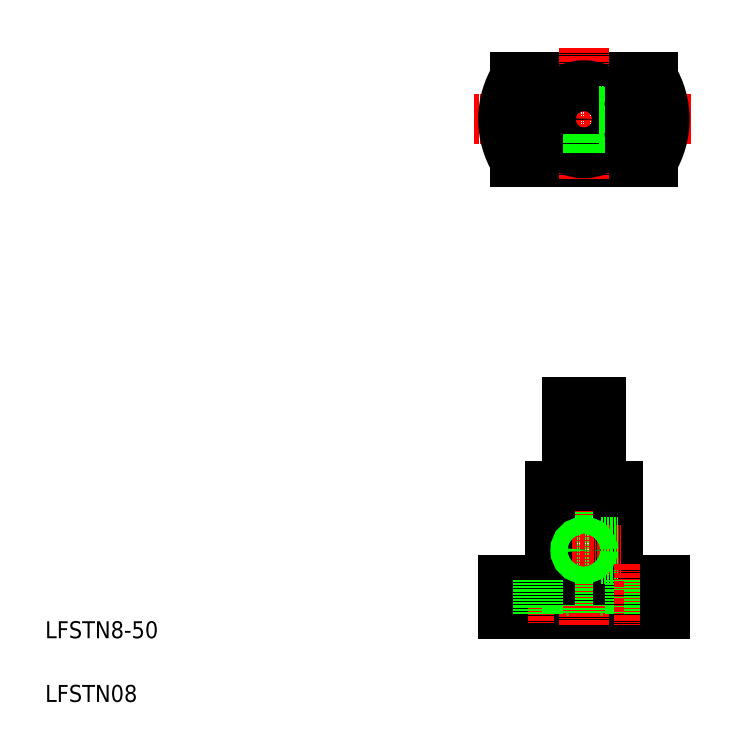
<metadata>
{"format":"dxf","ext":"dxf","renderer":"ezdxf+matplotlib","layout":"modelspace","background":"white","min_lineweight":24,"dpi":150}
</metadata>
<code>
0
SECTION
2
ENTITIES
0
LINE
8
CENTER
10
111
20
147.2
30
0
11
162
21
147.2
31
0
0
LINE
8
0
10
117.9
20
38.73
30
0
11
155.9
21
38.73
31
0
0
LINE
8
0
10
117.9
20
30.73
30
0
11
155.9
21
30.73
31
0
0
LINE
8
0
10
120.7
20
137.2
30
0
11
153
21
137.2
31
0
0
LINE
8
0
10
120.7
20
157.2
30
0
11
153
21
157.2
31
0
0
TEXT
8
0
10
10
20
25
30
0
40
4
1
LFSTN8-50
0
TEXT
8
0
10
10
20
10
30
0
40
4
1
LFSTN08
0
LINE
8
CENTER
10
123.9
20
42.22
30
0
11
123.9
21
28.11
31
0
0
LINE
8
CENTER
10
136.9
20
83.21
30
0
11
136.9
21
28.11
31
0
0
LINE
8
0
10
140.9
20
60.73
30
0
11
140.9
21
30.73
31
0
0
LINE
8
0
10
132.9
20
60.73
30
0
11
132.9
21
30.73
31
0
0
LINE
8
0
10
128.9
20
60.73
30
0
11
128.9
21
38.73
31
0
0
LINE
8
0
10
144.9
20
60.73
30
0
11
144.9
21
38.73
31
0
0
LINE
8
0
10
121.6
20
38.73
30
0
11
121.6
21
30.73
31
0
0
LINE
8
0
10
117.9
20
38.73
30
0
11
117.9
21
30.73
31
0
0
LINE
8
0
10
126.1
20
38.73
30
0
11
126.1
21
30.73
31
0
0
LINE
8
0
10
147.6
20
38.73
30
0
11
147.6
21
30.73
31
0
0
LINE
8
0
10
132.9
20
80.73
30
0
11
132.9
21
60.73
31
0
0
LINE
8
0
10
140.9
20
80.73
30
0
11
140.9
21
60.73
31
0
0
LINE
8
CENTER
10
133.9
20
45.73
30
0
11
145.8
21
45.73
31
0
0
CIRCLE
8
0
10
136.9
20
45.73
30
0
40
1.6
0
CIRCLE
8
0
10
136.9
20
45.73
30
0
40
2
0
LINE
8
0
10
140.9
20
44.13
30
0
11
144.9
21
44.13
31
0
0
LINE
8
0
10
140.9
20
47.33
30
0
11
144.9
21
47.33
31
0
0
LINE
8
0
10
140.9
20
43.73
30
0
11
144.9
21
43.73
31
0
0
LINE
8
0
10
140.9
20
47.73
30
0
11
144.9
21
47.73
31
0
0
LINE
8
0
10
128.9
20
60.73
30
0
11
144.9
21
60.73
31
0
0
LINE
8
0
10
132.9
20
80.73
30
0
11
140.9
21
80.73
31
0
0
LINE
8
CENTER
10
136.9
20
164
30
0
11
136.9
21
133
31
0
0
ARC
8
0
10
136.9
20
147.2
30
0
40
19
50
148.2
51
211.8
0
CIRCLE
8
0
10
136.9
20
147.2
30
0
40
8
0
CIRCLE
8
0
10
136.9
20
147.2
30
0
40
4
0
LINE
8
0
10
135.3
20
143.5
30
0
11
135.3
21
139.4
31
0
0
LINE
8
0
10
134.9
20
143.7
30
0
11
134.9
21
139.4
31
0
0
LINE
8
0
10
140.5
20
145.6
30
0
11
144.7
21
145.6
31
0
0
LINE
8
0
10
140.3
20
145.2
30
0
11
144.6
21
145.2
31
0
0
LINE
8
0
10
138.9
20
143.7
30
0
11
138.9
21
139.4
31
0
0
LINE
8
0
10
138.5
20
143.5
30
0
11
138.5
21
139.4
31
0
0
LINE
8
0
10
140.3
20
149.2
30
0
11
144.6
21
149.2
31
0
0
LINE
8
0
10
140.5
20
148.8
30
0
11
144.7
21
148.8
31
0
0
LINE
8
0
10
128.8
20
157.2
30
0
11
128.8
21
157.2
31
0
0
LINE
8
0
10
136.9
20
157.2
30
0
11
136.9
21
157.2
31
0
0
LINE
8
CENTER
10
149.9
20
42.39
30
0
11
149.9
21
28.11
31
0
0
LINE
8
0
10
152.1
20
38.73
30
0
11
152.1
21
30.73
31
0
0
LINE
8
0
10
155.9
20
38.73
30
0
11
155.9
21
30.73
31
0
0
ARC
8
0
10
136.9
20
147.2
30
0
40
19
50
328.2
51
31.76
0
LINE
8
CENTER
10
149.9
20
154.4
30
0
11
149.9
21
139.9
31
0
0
LINE
8
0
10
152.1
20
150.2
30
0
11
152.1
21
144.2
31
0
0
LINE
8
0
10
147.6
20
150.2
30
0
11
147.6
21
144.2
31
0
0
ARC
8
0
10
149.9
20
144.2
30
0
40
2.25
50
180
51
0
0
ARC
8
0
10
149.9
20
150.2
30
0
40
2.25
50
0
51
180
0
LINE
8
CENTER
10
123.9
20
154.4
30
0
11
123.9
21
139.9
31
0
0
LINE
8
0
10
121.6
20
150.2
30
0
11
121.6
21
144.2
31
0
0
LINE
8
0
10
126.1
20
150.2
30
0
11
126.1
21
144.2
31
0
0
ARC
8
0
10
123.9
20
144.2
30
0
40
2.25
50
180
51
7e-15
0
ARC
8
0
10
123.9
20
150.2
30
0
40
2.25
50
7e-15
51
180
0
ENDSEC
0
EOF

</code>
